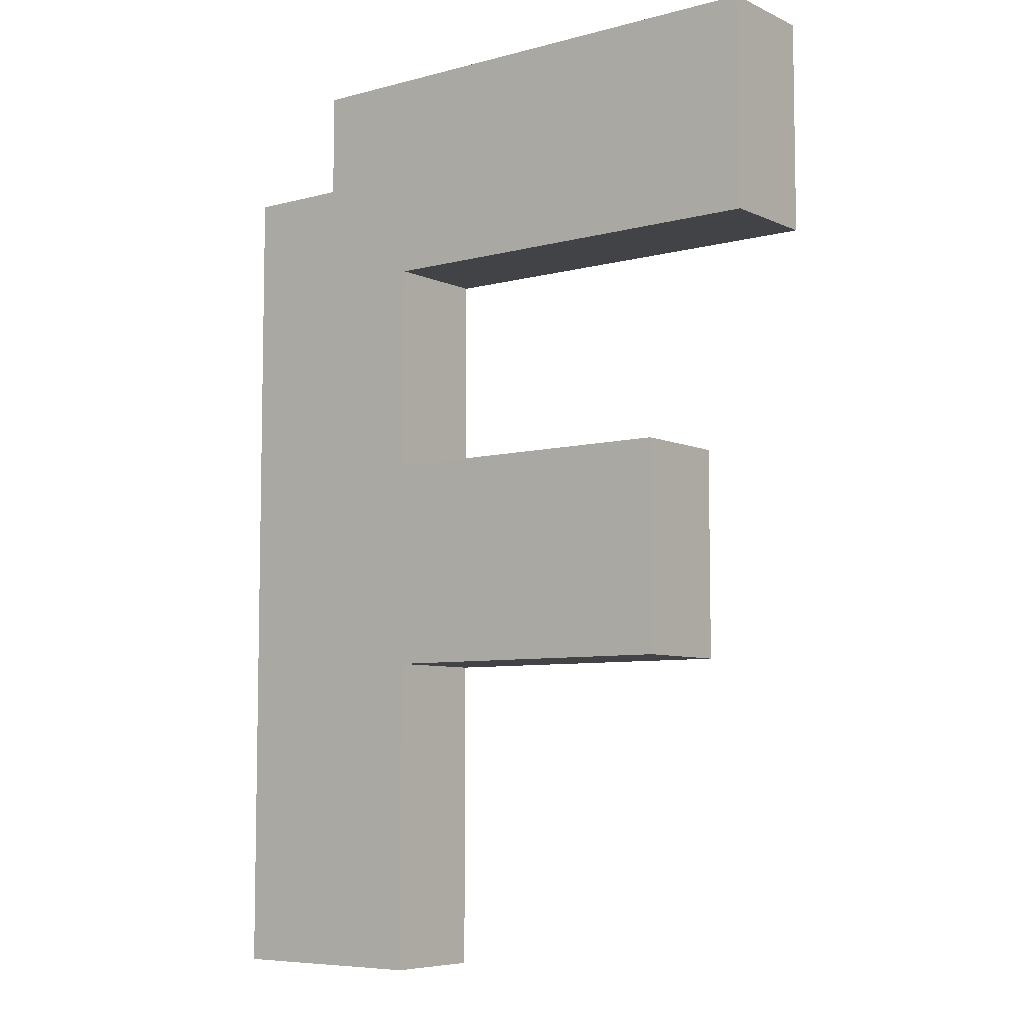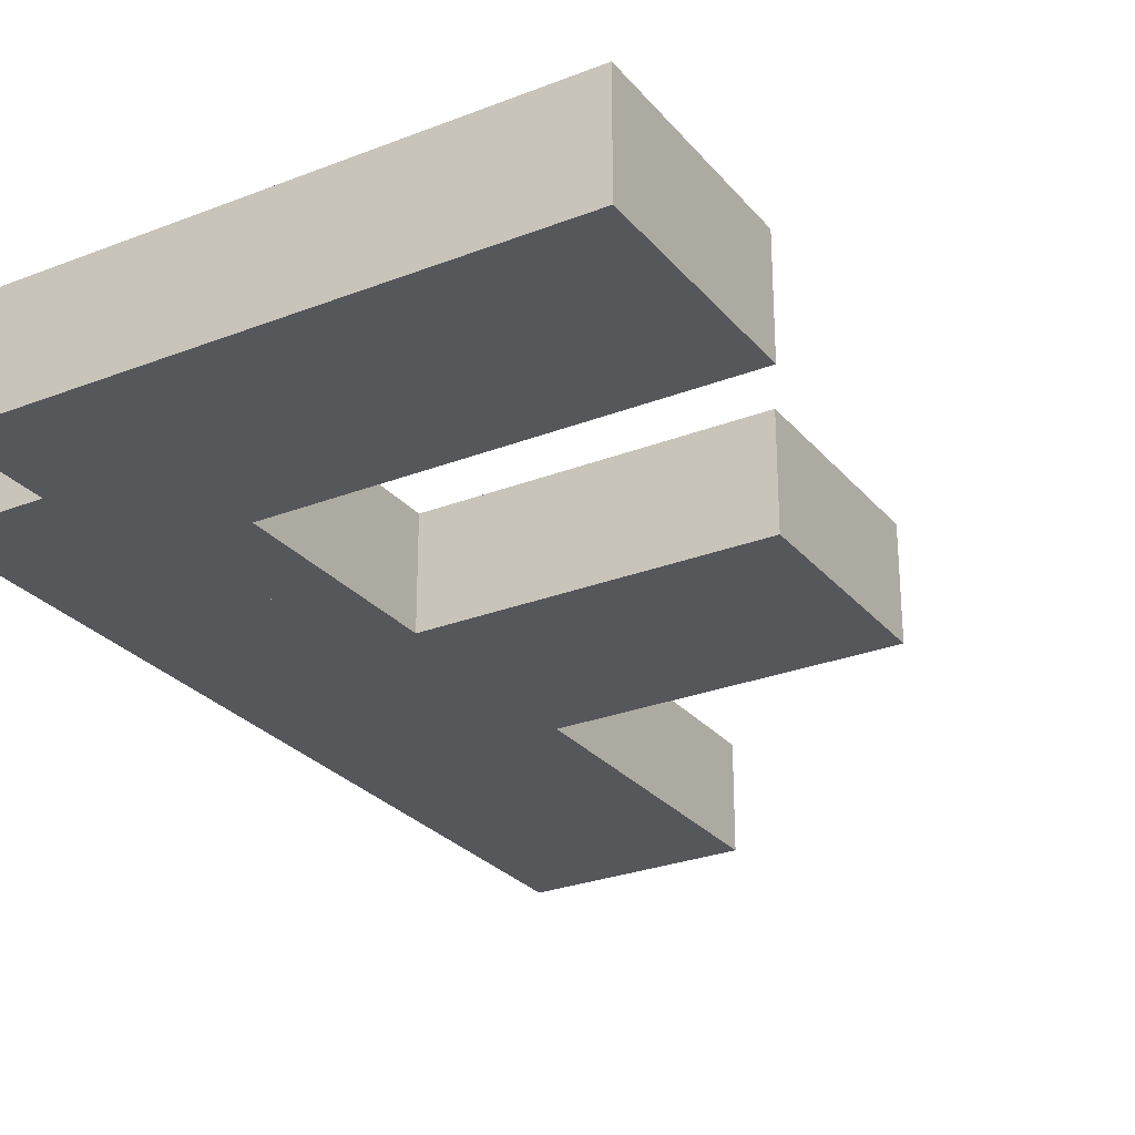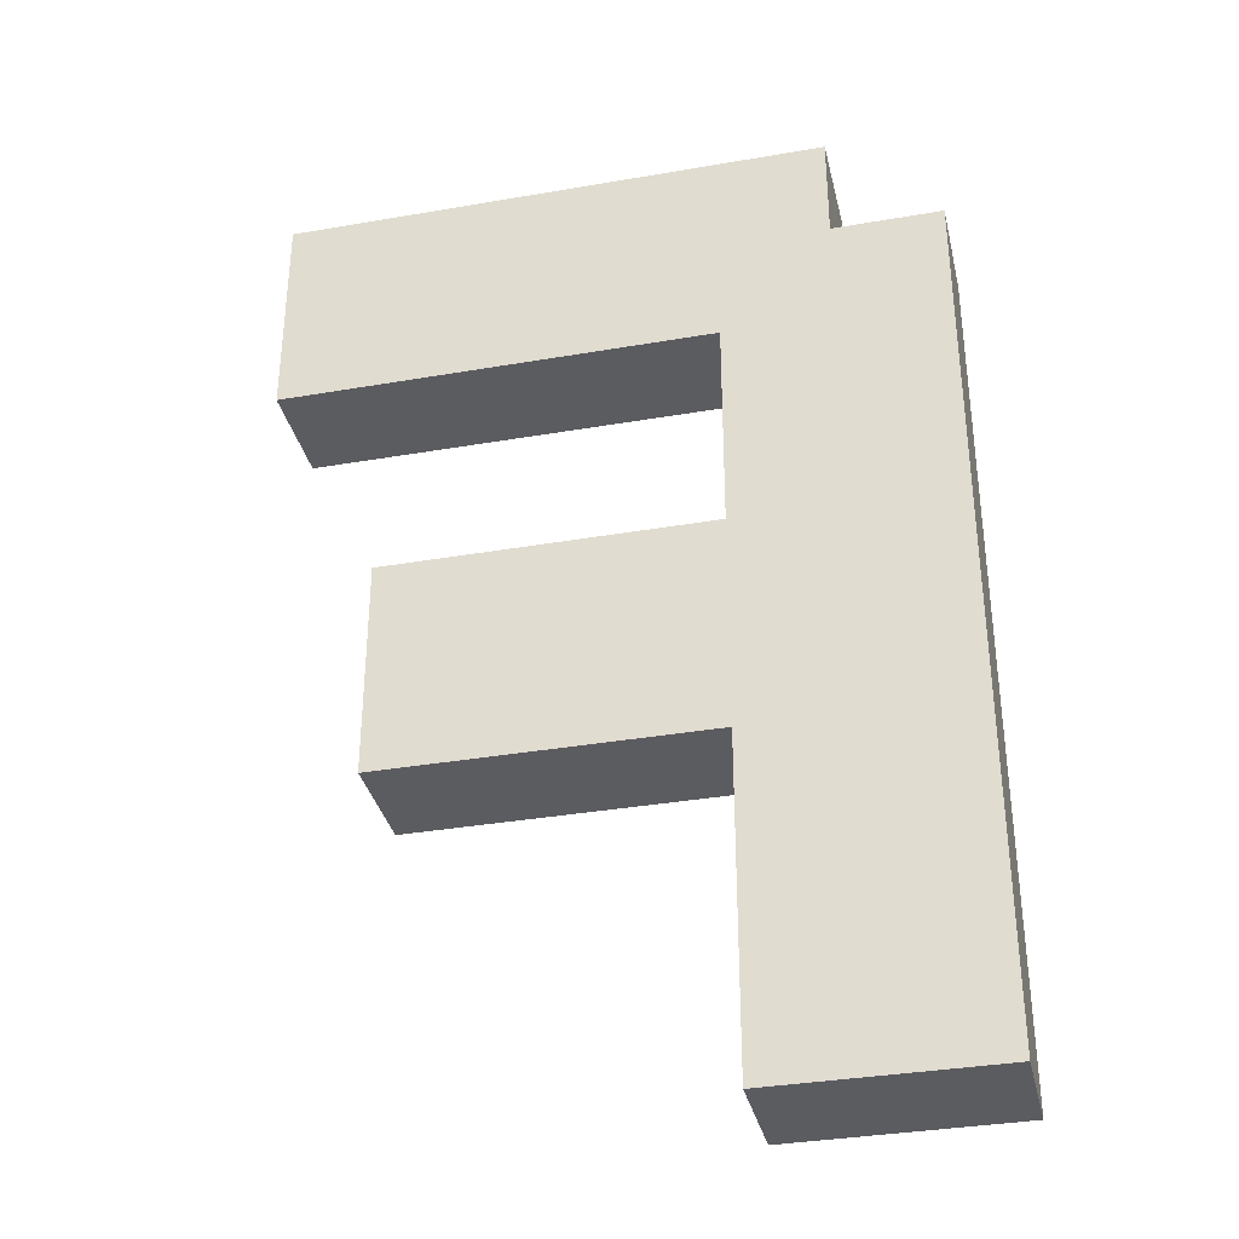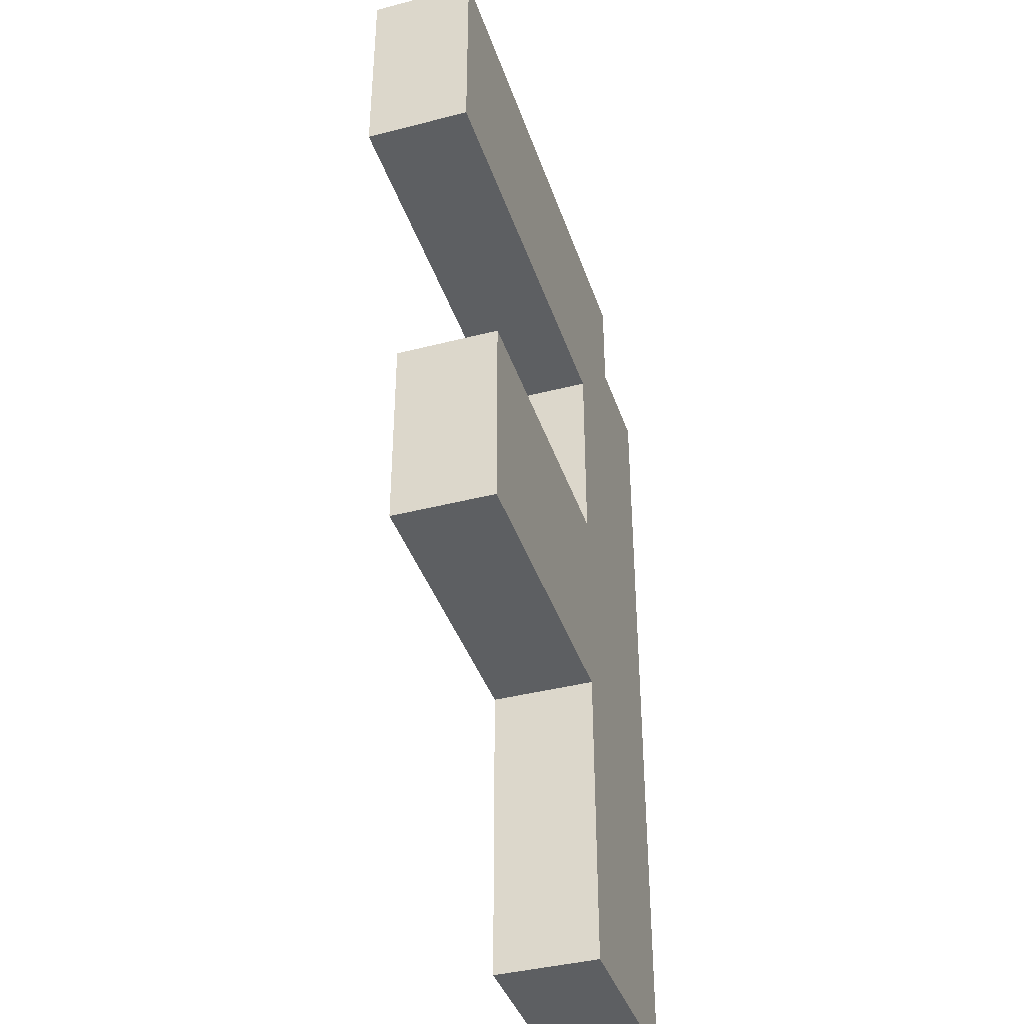
<metadata>
{"format":"obj","ext":"obj","renderer":"f3d","projection":"perspective","resolution":1024,"background":"white","views":[{"elev":-6.9,"azim":-142.2,"up":"+Y"},{"elev":-27.4,"azim":-149.0,"up":"+Z"},{"elev":-34.9,"azim":13.0,"up":"+Y"},{"elev":-39.7,"azim":-72.2,"up":"+Y"}]}
</metadata>
<code>
o F_Chunk(Clone).011
v 0.288 0.1755 -0.1105
v 0.5089 0.1756 -0.1105
v 0.288 0.1755 0.1104
v 0.5089 0.1756 0.1104
v 0.2879 0.3964 0.1104
v 0.288 0.1755 0.1104
v 0.5088 0.3965 0.1104
v 0.5089 0.1756 0.1104
v 0.5088 0.3965 -0.1105
v 0.5089 0.1756 -0.1105
v 0.2879 0.3964 -0.1105
v 0.288 0.1755 -0.1105
v 0.5088 0.3965 0.1104
v 0.5089 0.1756 0.1104
v 0.5088 0.3965 -0.1105
v 0.5089 0.1756 -0.1105
v 0.2879 0.6173 0.1104
v 0.5088 0.6174 0.1104
v 0.2878 0.6173 -0.1105
v 0.5088 0.6174 -0.1105
v 0.2879 0.6173 0.1104
v 0.2879 0.3964 0.1104
v 0.5088 0.6174 0.1104
v 0.5088 0.3965 0.1104
v 0.5088 0.6174 -0.1105
v 0.5088 0.3965 -0.1105
v 0.2878 0.6173 -0.1105
v 0.2879 0.3964 -0.1105
v 0.5088 0.6174 0.1104
v 0.5088 0.3965 0.1104
v 0.5088 0.6174 -0.1105
v 0.5088 0.3965 -0.1105
v 0.06707 0.1754 -0.1105
v 0.288 0.1755 -0.1105
v 0.0671 0.1755 0.1104
v 0.288 0.1755 0.1104
v 0.06702 0.3964 0.1104
v 0.0671 0.1755 0.1104
v 0.2879 0.3964 0.1104
v 0.288 0.1755 0.1104
v 0.2879 0.3964 -0.1105
v 0.288 0.1755 -0.1105
v 0.067 0.3964 -0.1105
v 0.06707 0.1754 -0.1105
v 0.067 0.3964 -0.1105
v 0.06707 0.1754 -0.1105
v 0.06702 0.3964 0.1104
v 0.0671 0.1755 0.1104
v 0.06696 0.6173 0.1104
v 0.06702 0.3964 0.1104
v 0.2879 0.6173 0.1104
v 0.2879 0.3964 0.1104
v 0.2878 0.6173 -0.1105
v 0.2879 0.3964 -0.1105
v 0.06693 0.6173 -0.1105
v 0.067 0.3964 -0.1105
v 0.06688 0.8382 0.1104
v 0.2878 0.8383 0.1104
v 0.06686 0.8382 -0.1105
v 0.2878 0.8383 -0.1105
v 0.06688 0.8382 0.1104
v 0.06696 0.6173 0.1104
v 0.2878 0.8383 0.1104
v 0.2879 0.6173 0.1104
v 0.2878 0.8383 -0.1105
v 0.2878 0.6173 -0.1105
v 0.06686 0.8382 -0.1105
v 0.06693 0.6173 -0.1105
v 0.2878 0.8383 0.1104
v 0.2879 0.6173 0.1104
v 0.2878 0.8383 -0.1105
v 0.2878 0.6173 -0.1105
v -0.1539 0.3963 -0.1105
v 0.067 0.3964 -0.1105
v -0.1539 0.3963 0.1105
v 0.06702 0.3964 0.1104
v -0.154 0.6172 0.1105
v -0.1539 0.3963 0.1105
v 0.06696 0.6173 0.1104
v 0.06702 0.3964 0.1104
v 0.06693 0.6173 -0.1105
v 0.067 0.3964 -0.1105
v -0.154 0.6172 -0.1105
v -0.1539 0.3963 -0.1105
v -0.154 0.8381 0.1104
v 0.06688 0.8382 0.1104
v -0.1541 0.8381 -0.1105
v 0.06686 0.8382 -0.1105
v -0.154 0.8381 0.1104
v -0.154 0.6172 0.1105
v 0.06688 0.8382 0.1104
v 0.06696 0.6173 0.1104
v 0.06686 0.8382 -0.1105
v 0.06693 0.6173 -0.1105
v -0.1541 0.8381 -0.1105
v -0.154 0.6172 -0.1105
v -0.3748 0.3962 -0.1104
v -0.1539 0.3963 -0.1105
v -0.3748 0.3962 0.1105
v -0.1539 0.3963 0.1105
v -0.3749 0.6171 0.1105
v -0.3748 0.3962 0.1105
v -0.154 0.6172 0.1105
v -0.1539 0.3963 0.1105
v -0.154 0.6172 -0.1105
v -0.1539 0.3963 -0.1105
v -0.3749 0.6171 -0.1104
v -0.3748 0.3962 -0.1104
v -0.3749 0.838 0.1105
v -0.154 0.8381 0.1104
v -0.375 0.838 -0.1104
v -0.1541 0.8381 -0.1105
v -0.3749 0.838 0.1105
v -0.3749 0.6171 0.1105
v -0.154 0.8381 0.1104
v -0.154 0.6172 0.1105
v -0.1541 0.8381 -0.1105
v -0.154 0.6172 -0.1105
v -0.375 0.838 -0.1104
v -0.3749 0.6171 -0.1104
v -0.5957 0.3961 -0.1104
v -0.3748 0.3962 -0.1104
v -0.5957 0.3962 0.1105
v -0.3748 0.3962 0.1105
v -0.5958 0.6171 0.1105
v -0.5957 0.3962 0.1105
v -0.3749 0.6171 0.1105
v -0.3748 0.3962 0.1105
v -0.3749 0.6171 -0.1104
v -0.3748 0.3962 -0.1104
v -0.5958 0.6171 -0.1104
v -0.5957 0.3961 -0.1104
v -0.5959 0.838 0.1105
v -0.3749 0.838 0.1105
v -0.5959 0.838 -0.1104
v -0.375 0.838 -0.1104
v -0.5959 0.838 0.1105
v -0.5958 0.6171 0.1105
v -0.3749 0.838 0.1105
v -0.3749 0.6171 0.1105
v -0.375 0.838 -0.1104
v -0.3749 0.6171 -0.1104
v -0.5959 0.838 -0.1104
v -0.5958 0.6171 -0.1104
v -0.8166 0.3961 -0.1104
v -0.5957 0.3961 -0.1104
v -0.8166 0.3961 0.1105
v -0.5957 0.3962 0.1105
v -0.8167 0.617 0.1105
v -0.8166 0.3961 0.1105
v -0.5958 0.6171 0.1105
v -0.5957 0.3962 0.1105
v -0.5958 0.6171 -0.1104
v -0.5957 0.3961 -0.1104
v -0.8167 0.617 -0.1104
v -0.8166 0.3961 -0.1104
v -0.8167 0.617 -0.1104
v -0.8166 0.3961 -0.1104
v -0.8167 0.617 0.1105
v -0.8166 0.3961 0.1105
v -0.8168 0.8379 0.1105
v -0.5959 0.838 0.1105
v -0.8168 0.8379 -0.1104
v -0.5959 0.838 -0.1104
v -0.8168 0.8379 0.1105
v -0.8167 0.617 0.1105
v -0.5959 0.838 0.1105
v -0.5958 0.6171 0.1105
v -0.5959 0.838 -0.1104
v -0.5958 0.6171 -0.1104
v -0.8168 0.8379 -0.1104
v -0.8167 0.617 -0.1104
v -0.8168 0.8379 -0.1104
v -0.8167 0.617 -0.1104
v -0.8168 0.8379 0.1105
v -0.8167 0.617 0.1105
v 0.2884 -1.15 -0.1104
v 0.5093 -1.15 -0.1105
v 0.2884 -1.15 0.1105
v 0.5093 -1.15 0.1104
v 0.2884 -0.929 0.1105
v 0.2884 -1.15 0.1105
v 0.5093 -0.929 0.1104
v 0.5093 -1.15 0.1104
v 0.5092 -0.929 -0.1105
v 0.5093 -1.15 -0.1105
v 0.2883 -0.929 -0.1105
v 0.2884 -1.15 -0.1104
v 0.5093 -0.929 0.1104
v 0.5093 -1.15 0.1104
v 0.5092 -0.929 -0.1105
v 0.5093 -1.15 -0.1105
v 0.2883 -0.7081 0.1105
v 0.2884 -0.929 0.1105
v 0.5092 -0.7081 0.1104
v 0.5093 -0.929 0.1104
v 0.5092 -0.7081 -0.1105
v 0.5092 -0.929 -0.1105
v 0.2883 -0.7081 -0.1105
v 0.2883 -0.929 -0.1105
v 0.5092 -0.7081 0.1104
v 0.5093 -0.929 0.1104
v 0.5092 -0.7081 -0.1105
v 0.5092 -0.929 -0.1105
v 0.2882 -0.4872 0.1104
v 0.2883 -0.7081 0.1105
v 0.5091 -0.4871 0.1104
v 0.5092 -0.7081 0.1104
v 0.5091 -0.4871 -0.1105
v 0.5092 -0.7081 -0.1105
v 0.2882 -0.4872 -0.1105
v 0.2883 -0.7081 -0.1105
v 0.5091 -0.4871 0.1104
v 0.5092 -0.7081 0.1104
v 0.5091 -0.4871 -0.1105
v 0.5092 -0.7081 -0.1105
v 0.2881 -0.2663 0.1104
v 0.2882 -0.4872 0.1104
v 0.5091 -0.2662 0.1104
v 0.5091 -0.4871 0.1104
v 0.509 -0.2662 -0.1105
v 0.5091 -0.4871 -0.1105
v 0.2881 -0.2663 -0.1105
v 0.2882 -0.4872 -0.1105
v 0.5091 -0.2662 0.1104
v 0.5091 -0.4871 0.1104
v 0.509 -0.2662 -0.1105
v 0.5091 -0.4871 -0.1105
v 0.2881 -0.04539 0.1104
v 0.2881 -0.2663 0.1104
v 0.509 -0.04532 0.1104
v 0.5091 -0.2662 0.1104
v 0.509 -0.04532 -0.1105
v 0.509 -0.2662 -0.1105
v 0.2881 -0.04539 -0.1105
v 0.2881 -0.2663 -0.1105
v 0.509 -0.04532 0.1104
v 0.5091 -0.2662 0.1104
v 0.509 -0.04532 -0.1105
v 0.509 -0.2662 -0.1105
v 0.288 0.1755 0.1104
v 0.5089 0.1756 0.1104
v 0.288 0.1755 -0.1105
v 0.5089 0.1756 -0.1105
v 0.288 0.1755 0.1104
v 0.2881 -0.04539 0.1104
v 0.5089 0.1756 0.1104
v 0.509 -0.04532 0.1104
v 0.5089 0.1756 -0.1105
v 0.509 -0.04532 -0.1105
v 0.288 0.1755 -0.1105
v 0.2881 -0.04539 -0.1105
v 0.5089 0.1756 0.1104
v 0.509 -0.04532 0.1104
v 0.5089 0.1756 -0.1105
v 0.509 -0.04532 -0.1105
v 0.06749 -1.15 -0.1104
v 0.2884 -1.15 -0.1104
v 0.06751 -1.15 0.1105
v 0.2884 -1.15 0.1105
v 0.06745 -0.9291 0.1105
v 0.06751 -1.15 0.1105
v 0.2884 -0.929 0.1105
v 0.2884 -1.15 0.1105
v 0.2883 -0.929 -0.1105
v 0.2884 -1.15 -0.1104
v 0.06742 -0.9291 -0.1104
v 0.06749 -1.15 -0.1104
v 0.06742 -0.9291 -0.1104
v 0.06749 -1.15 -0.1104
v 0.06745 -0.9291 0.1105
v 0.06751 -1.15 0.1105
v 0.06737 -0.7082 0.1105
v 0.06745 -0.9291 0.1105
v 0.2883 -0.7081 0.1105
v 0.2884 -0.929 0.1105
v 0.2883 -0.7081 -0.1105
v 0.2883 -0.929 -0.1105
v 0.06735 -0.7082 -0.1104
v 0.06742 -0.9291 -0.1104
v 0.06735 -0.7082 -0.1104
v 0.06742 -0.9291 -0.1104
v 0.06737 -0.7082 0.1105
v 0.06745 -0.9291 0.1105
v 0.06731 -0.4873 0.1105
v 0.06737 -0.7082 0.1105
v 0.2882 -0.4872 0.1104
v 0.2883 -0.7081 0.1105
v 0.2882 -0.4872 -0.1105
v 0.2883 -0.7081 -0.1105
v 0.06728 -0.4873 -0.1104
v 0.06735 -0.7082 -0.1104
v 0.06728 -0.4873 -0.1104
v 0.06735 -0.7082 -0.1104
v 0.06731 -0.4873 0.1105
v 0.06737 -0.7082 0.1105
v 0.06723 -0.2664 0.1105
v 0.06731 -0.4873 0.1105
v 0.2881 -0.2663 0.1104
v 0.2882 -0.4872 0.1104
v 0.2881 -0.2663 -0.1105
v 0.2882 -0.4872 -0.1105
v 0.06721 -0.2664 -0.1105
v 0.06728 -0.4873 -0.1104
v 0.06716 -0.04546 0.1105
v 0.06723 -0.2664 0.1105
v 0.2881 -0.04539 0.1104
v 0.2881 -0.2663 0.1104
v 0.2881 -0.04539 -0.1105
v 0.2881 -0.2663 -0.1105
v 0.06714 -0.04546 -0.1105
v 0.06721 -0.2664 -0.1105
v 0.0671 0.1755 0.1104
v 0.288 0.1755 0.1104
v 0.06707 0.1754 -0.1105
v 0.288 0.1755 -0.1105
v 0.0671 0.1755 0.1104
v 0.06716 -0.04546 0.1105
v 0.288 0.1755 0.1104
v 0.2881 -0.04539 0.1104
v 0.288 0.1755 -0.1105
v 0.2881 -0.04539 -0.1105
v 0.06707 0.1754 -0.1105
v 0.06714 -0.04546 -0.1105
v 0.06707 0.1754 -0.1105
v 0.06714 -0.04546 -0.1105
v 0.0671 0.1755 0.1104
v 0.06716 -0.04546 0.1105
v -0.1536 -0.4874 -0.1104
v 0.06728 -0.4873 -0.1104
v -0.1536 -0.4874 0.1105
v 0.06731 -0.4873 0.1105
v -0.1537 -0.2664 0.1105
v -0.1536 -0.4874 0.1105
v 0.06723 -0.2664 0.1105
v 0.06731 -0.4873 0.1105
v 0.06721 -0.2664 -0.1105
v 0.06728 -0.4873 -0.1104
v -0.1537 -0.2664 -0.1104
v -0.1536 -0.4874 -0.1104
v -0.1538 -0.04553 0.1105
v 0.06716 -0.04546 0.1105
v -0.1538 -0.04553 -0.1104
v 0.06714 -0.04546 -0.1105
v -0.1538 -0.04553 0.1105
v -0.1537 -0.2664 0.1105
v 0.06716 -0.04546 0.1105
v 0.06723 -0.2664 0.1105
v 0.06714 -0.04546 -0.1105
v 0.06721 -0.2664 -0.1105
v -0.1538 -0.04553 -0.1104
v -0.1537 -0.2664 -0.1104
v -0.3745 -0.4874 -0.1104
v -0.1536 -0.4874 -0.1104
v -0.3745 -0.4874 0.1105
v -0.1536 -0.4874 0.1105
v -0.3746 -0.2665 0.1105
v -0.3745 -0.4874 0.1105
v -0.1537 -0.2664 0.1105
v -0.1536 -0.4874 0.1105
v -0.1537 -0.2664 -0.1104
v -0.1536 -0.4874 -0.1104
v -0.3746 -0.2665 -0.1104
v -0.3745 -0.4874 -0.1104
v -0.3747 -0.0456 0.1105
v -0.1538 -0.04553 0.1105
v -0.3747 -0.0456 -0.1104
v -0.1538 -0.04553 -0.1104
v -0.3747 -0.0456 0.1105
v -0.3746 -0.2665 0.1105
v -0.1538 -0.04553 0.1105
v -0.1537 -0.2664 0.1105
v -0.1538 -0.04553 -0.1104
v -0.1537 -0.2664 -0.1104
v -0.3747 -0.0456 -0.1104
v -0.3746 -0.2665 -0.1104
v -0.5954 -0.4875 -0.1104
v -0.3745 -0.4874 -0.1104
v -0.5954 -0.4875 0.1105
v -0.3745 -0.4874 0.1105
v -0.5955 -0.2666 0.1105
v -0.5954 -0.4875 0.1105
v -0.3746 -0.2665 0.1105
v -0.3745 -0.4874 0.1105
v -0.3746 -0.2665 -0.1104
v -0.3745 -0.4874 -0.1104
v -0.5955 -0.2666 -0.1104
v -0.5954 -0.4875 -0.1104
v -0.5955 -0.2666 -0.1104
v -0.5954 -0.4875 -0.1104
v -0.5955 -0.2666 0.1105
v -0.5954 -0.4875 0.1105
v -0.5956 -0.04567 0.1105
v -0.3747 -0.0456 0.1105
v -0.5956 -0.04568 -0.1104
v -0.3747 -0.0456 -0.1104
v -0.5956 -0.04567 0.1105
v -0.5955 -0.2666 0.1105
v -0.3747 -0.0456 0.1105
v -0.3746 -0.2665 0.1105
v -0.3747 -0.0456 -0.1104
v -0.3746 -0.2665 -0.1104
v -0.5956 -0.04568 -0.1104
v -0.5955 -0.2666 -0.1104
v -0.5956 -0.04568 -0.1104
v -0.5955 -0.2666 -0.1104
v -0.5956 -0.04567 0.1105
v -0.5955 -0.2666 0.1105
f 1 2 3
f 3 2 4
f 5 6 7
f 7 6 8
f 9 10 11
f 11 10 12
f 13 14 15
f 15 14 16
f 17 18 19
f 19 18 20
f 21 22 23
f 23 22 24
f 25 26 27
f 27 26 28
f 29 30 31
f 31 30 32
f 33 34 35
f 35 34 36
f 37 38 39
f 39 38 40
f 41 42 43
f 43 42 44
f 45 46 47
f 47 46 48
f 49 50 51
f 51 50 52
f 53 54 55
f 55 54 56
f 57 58 59
f 59 58 60
f 61 62 63
f 63 62 64
f 65 66 67
f 67 66 68
f 69 70 71
f 71 70 72
f 73 74 75
f 75 74 76
f 77 78 79
f 79 78 80
f 81 82 83
f 83 82 84
f 85 86 87
f 87 86 88
f 89 90 91
f 91 90 92
f 93 94 95
f 95 94 96
f 97 98 99
f 99 98 100
f 101 102 103
f 103 102 104
f 105 106 107
f 107 106 108
f 109 110 111
f 111 110 112
f 113 114 115
f 115 114 116
f 117 118 119
f 119 118 120
f 121 122 123
f 123 122 124
f 125 126 127
f 127 126 128
f 129 130 131
f 131 130 132
f 133 134 135
f 135 134 136
f 137 138 139
f 139 138 140
f 141 142 143
f 143 142 144
f 145 146 147
f 147 146 148
f 149 150 151
f 151 150 152
f 153 154 155
f 155 154 156
f 157 158 159
f 159 158 160
f 161 162 163
f 163 162 164
f 165 166 167
f 167 166 168
f 169 170 171
f 171 170 172
f 173 174 175
f 175 174 176
f 177 178 179
f 179 178 180
f 181 182 183
f 183 182 184
f 185 186 187
f 187 186 188
f 189 190 191
f 191 190 192
f 193 194 195
f 195 194 196
f 197 198 199
f 199 198 200
f 201 202 203
f 203 202 204
f 205 206 207
f 207 206 208
f 209 210 211
f 211 210 212
f 213 214 215
f 215 214 216
f 217 218 219
f 219 218 220
f 221 222 223
f 223 222 224
f 225 226 227
f 227 226 228
f 229 230 231
f 231 230 232
f 233 234 235
f 235 234 236
f 237 238 239
f 239 238 240
f 241 242 243
f 243 242 244
f 245 246 247
f 247 246 248
f 249 250 251
f 251 250 252
f 253 254 255
f 255 254 256
f 257 258 259
f 259 258 260
f 261 262 263
f 263 262 264
f 265 266 267
f 267 266 268
f 269 270 271
f 271 270 272
f 273 274 275
f 275 274 276
f 277 278 279
f 279 278 280
f 281 282 283
f 283 282 284
f 285 286 287
f 287 286 288
f 289 290 291
f 291 290 292
f 293 294 295
f 295 294 296
f 297 298 299
f 299 298 300
f 301 302 303
f 303 302 304
f 305 306 307
f 307 306 308
f 309 310 311
f 311 310 312
f 313 314 315
f 315 314 316
f 317 318 319
f 319 318 320
f 321 322 323
f 323 322 324
f 325 326 327
f 327 326 328
f 329 330 331
f 331 330 332
f 333 334 335
f 335 334 336
f 337 338 339
f 339 338 340
f 341 342 343
f 343 342 344
f 345 346 347
f 347 346 348
f 349 350 351
f 351 350 352
f 353 354 355
f 355 354 356
f 357 358 359
f 359 358 360
f 361 362 363
f 363 362 364
f 365 366 367
f 367 366 368
f 369 370 371
f 371 370 372
f 373 374 375
f 375 374 376
f 377 378 379
f 379 378 380
f 381 382 383
f 383 382 384
f 385 386 387
f 387 386 388
f 389 390 391
f 391 390 392
f 393 394 395
f 395 394 396
f 397 398 399
f 399 398 400
f 401 402 403
f 403 402 404
f 405 406 407
f 407 406 408

</code>
